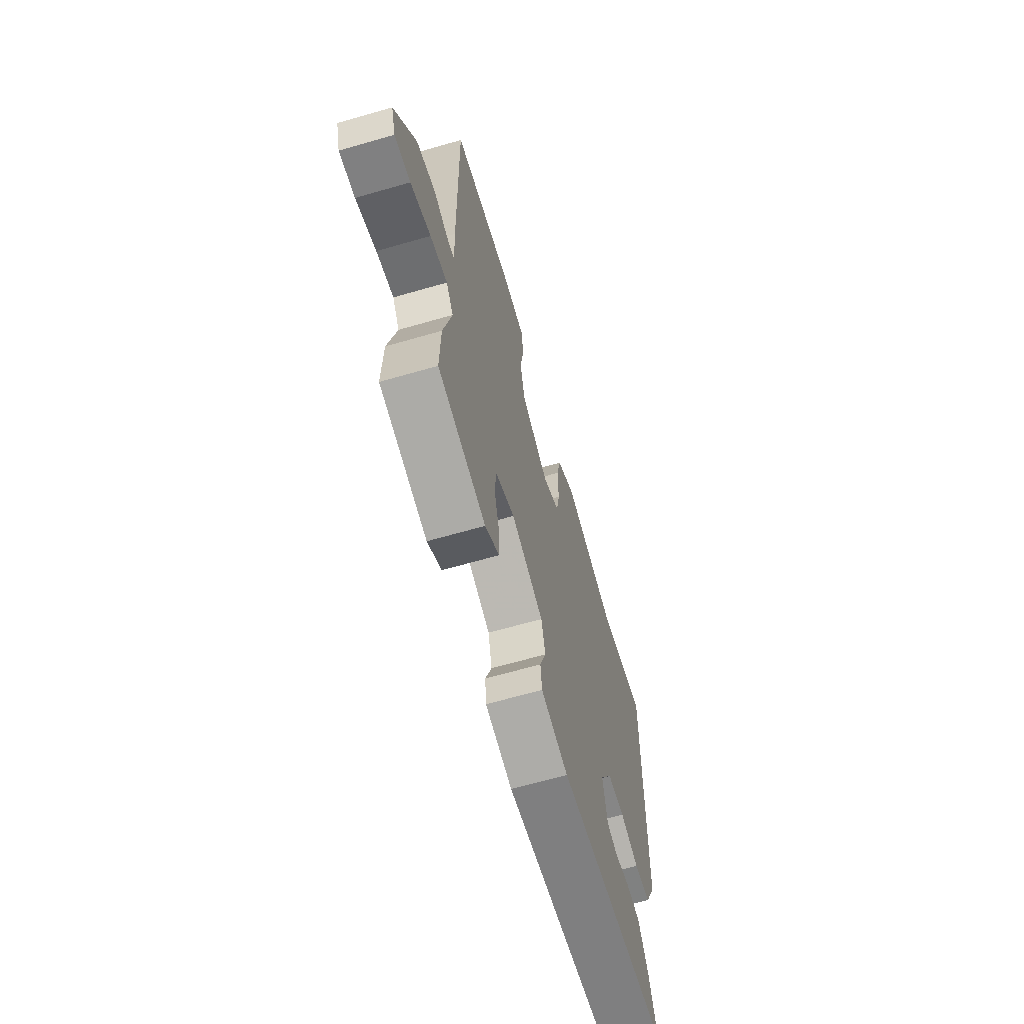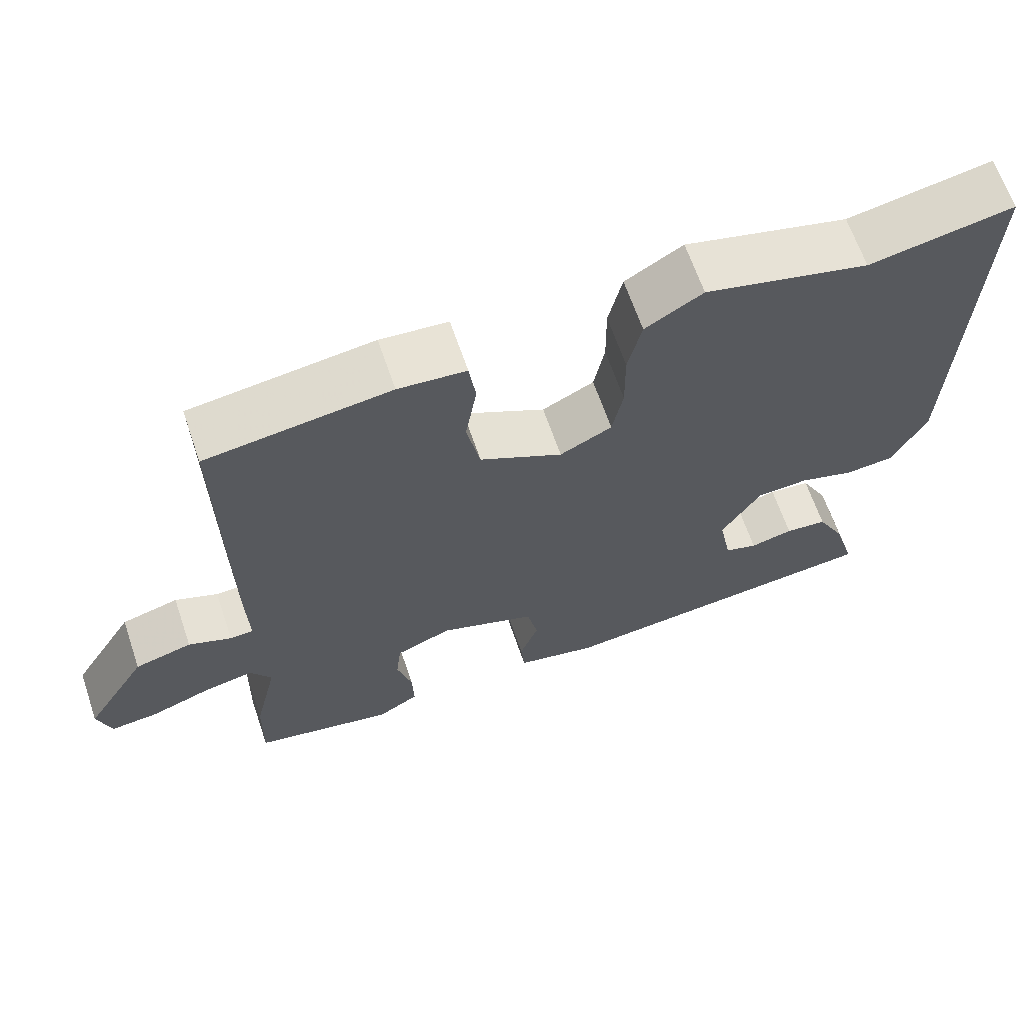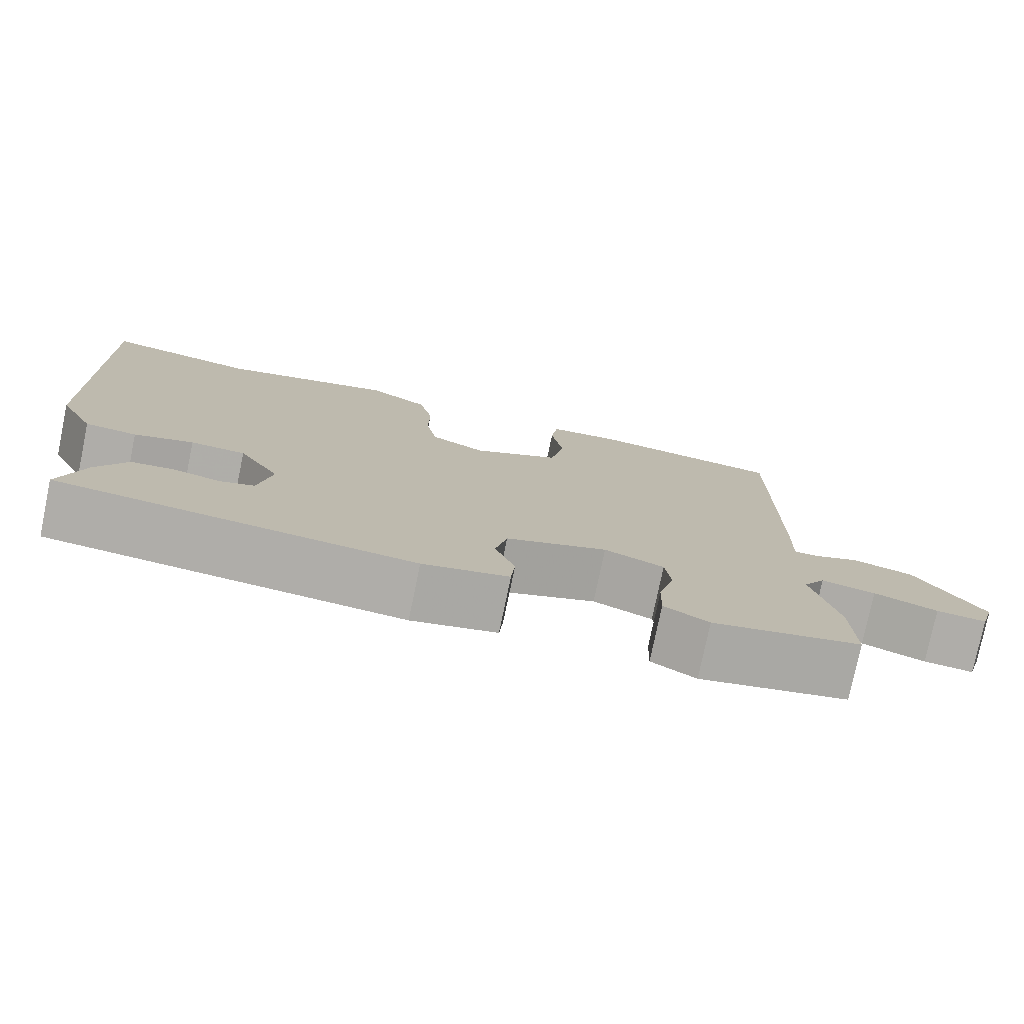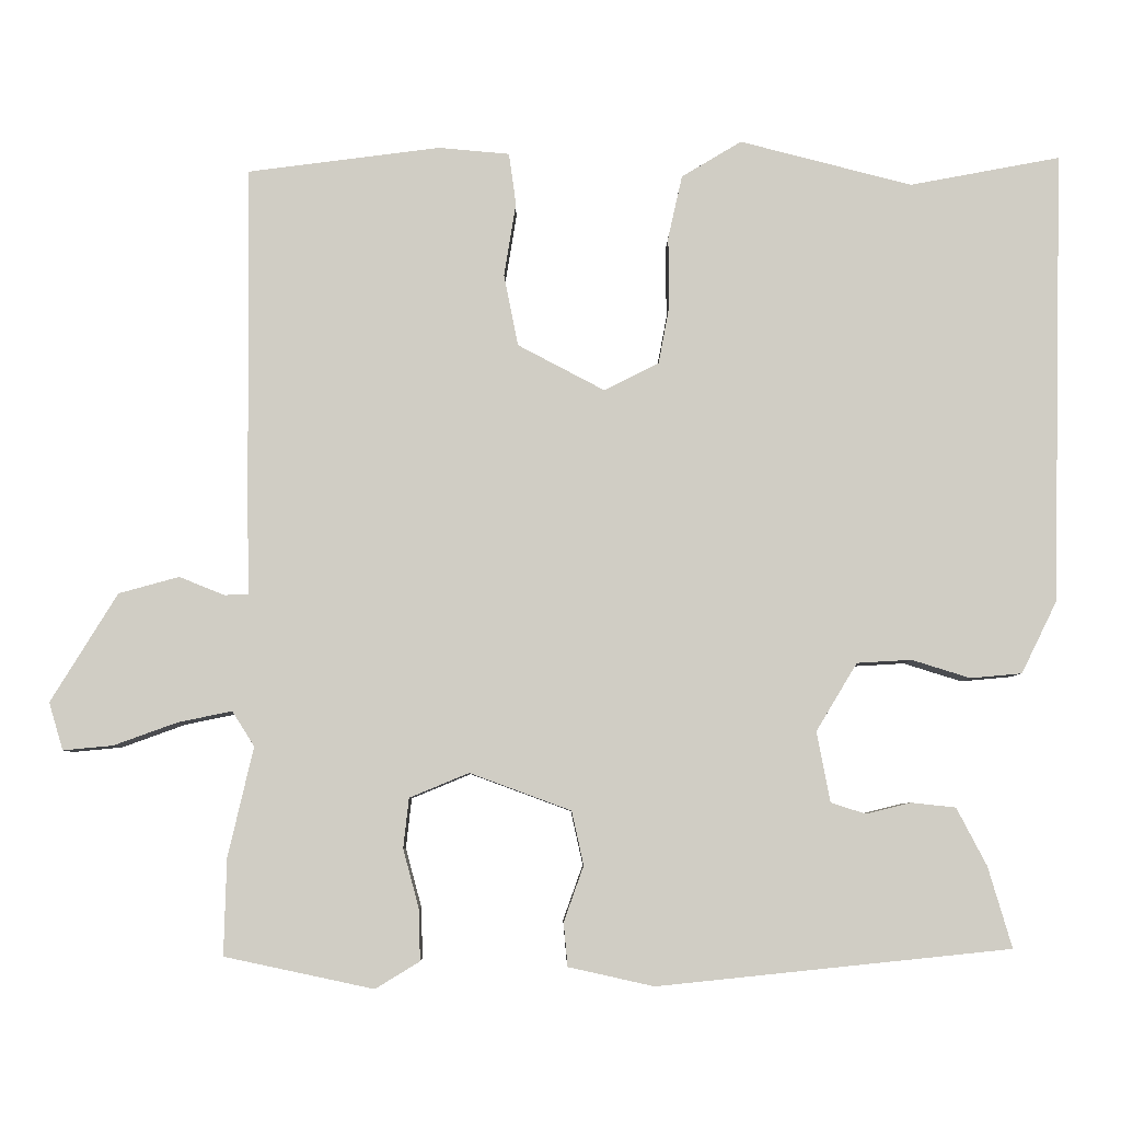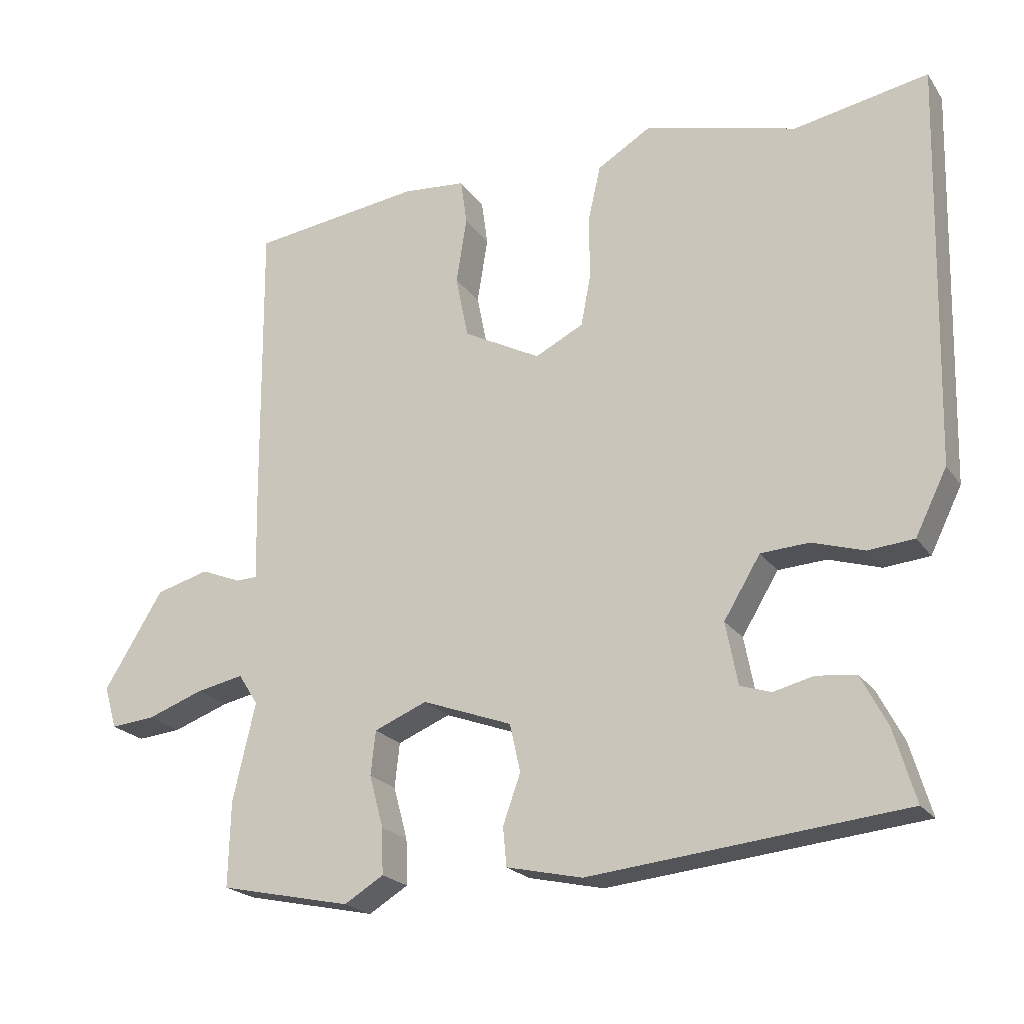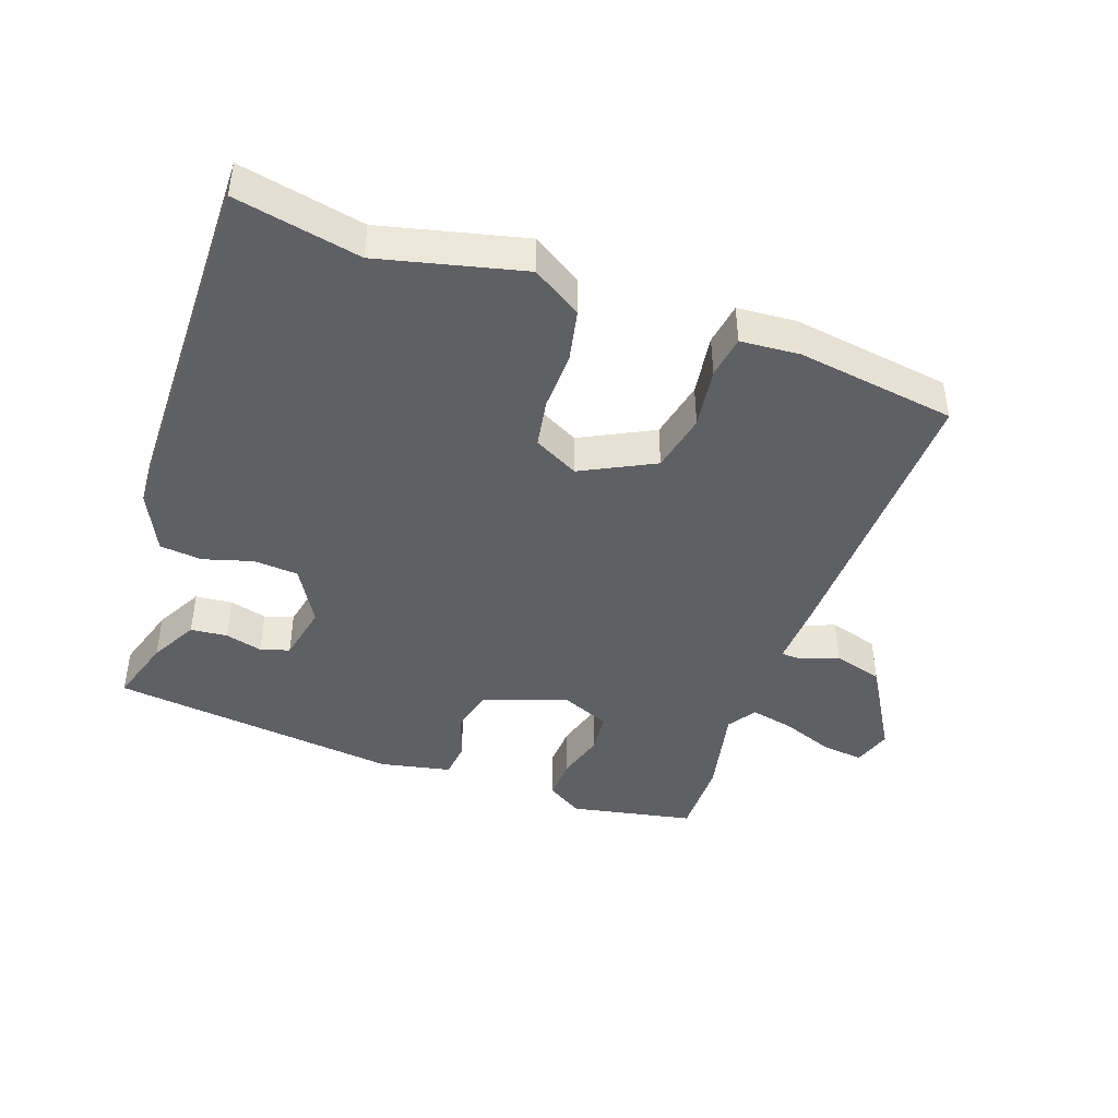
<metadata>
{"format":"obj","ext":"obj","renderer":"f3d","projection":"perspective","resolution":1024,"background":"white","views":[{"elev":-65.2,"azim":106.2,"up":"+Z"},{"elev":65.4,"azim":161.1,"up":"+Z"},{"elev":-77.4,"azim":-11.7,"up":"+Z"},{"elev":-6.1,"azim":179.4,"up":"+Z"},{"elev":-21.5,"azim":-154.7,"up":"+Z"},{"elev":-43.5,"azim":-20.3,"up":"+Y"}]}
</metadata>
<code>
v 0.497 0.07 -0.384
v 0.5 0.07 -0.505
v 0.312 0.07 -0.545
v 0.256 0.07 -0.511
v 0.258 0.07 -0.446
v 0.278 0.07 -0.372
v 0.271 0.07 -0.309
v 0.196 0.07 -0.278
v 0.068 0.07 -0.325
v 0.053 0.07 -0.393
v 0.078 0.07 -0.463
v 0.073 0.07 -0.518
v -0.035 0.07 -0.542
v -0.481 0.07 -0.496
v -0.451 0.07 -0.394
v -0.413 0.07 -0.321
v -0.357 0.07 -0.315
v -0.3 0.07 -0.329
v -0.256 0.07 -0.315
v -0.239 0.07 -0.226
v -0.291 0.07 -0.14
v -0.36 0.07 -0.136
v -0.434 0.07 -0.159
v -0.499 0.07 -0.153
v -0.544 0.07 -0.062
v -0.559 0.07 0.511
v -0.368 0.07 0.475
v -0.15 0.07 0.531
v -0.074 0.07 0.485
v -0.056 0.07 0.405
v -0.057 0.07 0.316
v -0.043 0.07 0.242
v 0.026 0.07 0.207
v 0.136 0.07 0.265
v 0.154 0.07 0.355
v 0.139 0.07 0.449
v 0.148 0.07 0.514
v 0.238 0.07 0.522
v 0.481 0.07 0.49
v 0.477 0.07 0.042
v 0.474 0.07 -0.054
v 0.505 0.07 -0.055
v 0.562 0.07 -0.032
v 0.638 0.07 -0.053
v 0.722 0.07 -0.19
v 0.704 0.07 -0.25
v 0.641 0.07 -0.244
v 0.561 0.07 -0.215
v 0.493 0.07 -0.201
v 0.465 0.07 -0.245
v 0.497 0 -0.384
v 0.5 0 -0.505
v 0.312 0 -0.545
v 0.256 0 -0.511
v 0.258 0 -0.446
v 0.278 0 -0.372
v 0.271 0 -0.309
v 0.196 0 -0.278
v 0.068 0 -0.325
v 0.053 0 -0.393
v 0.078 0 -0.463
v 0.073 0 -0.518
v -0.035 0 -0.542
v -0.481 0 -0.496
v -0.451 0 -0.394
v -0.413 0 -0.321
v -0.357 0 -0.315
v -0.3 0 -0.329
v -0.256 0 -0.315
v -0.239 0 -0.226
v -0.291 0 -0.14
v -0.36 0 -0.136
v -0.434 0 -0.159
v -0.499 0 -0.153
v -0.544 0 -0.062
v -0.559 0 0.511
v -0.368 0 0.475
v -0.15 0 0.531
v -0.074 0 0.485
v -0.056 0 0.405
v -0.057 0 0.316
v -0.043 0 0.242
v 0.026 0 0.207
v 0.136 0 0.265
v 0.154 0 0.355
v 0.139 0 0.449
v 0.148 0 0.514
v 0.238 0 0.522
v 0.481 0 0.49
v 0.477 0 0.042
v 0.474 0 -0.054
v 0.505 0 -0.055
v 0.562 0 -0.032
v 0.638 0 -0.053
v 0.722 0 -0.19
v 0.704 0 -0.25
v 0.641 0 -0.244
v 0.561 0 -0.215
v 0.493 0 -0.201
v 0.465 0 -0.245
f 46 47 48
f 45 46 48
f 44 45 48
f 43 44 48
f 42 43 48
f 41 42 48 49
f 39 40 41
f 38 39 41
f 37 38 41
f 36 37 41
f 35 36 41
f 41 49 50
f 35 41 50
f 34 35 50
f 29 30 31
f 28 29 31
f 27 28 31
f 27 31 32
f 26 27 32
f 25 26 32
f 24 25 32
f 23 24 32
f 22 23 32
f 21 22 32 33
f 16 17 18
f 15 16 18
f 14 15 18
f 13 14 18
f 12 13 18
f 11 12 18
f 10 11 18 19
f 9 10 19 20
f 4 5 6
f 3 4 6
f 2 3 6
f 1 2 6
f 50 1 6
f 50 6 7
f 34 50 7 8
f 21 33 34
f 20 21 34
f 9 20 34
f 8 9 34
f 98 97 96
f 98 96 95
f 98 95 94
f 98 94 93
f 98 93 92
f 99 98 92 91
f 91 90 89
f 91 89 88
f 91 88 87
f 91 87 86
f 91 86 85
f 100 99 91
f 100 91 85
f 100 85 84
f 81 80 79
f 81 79 78
f 81 78 77
f 82 81 77
f 82 77 76
f 82 76 75
f 82 75 74
f 82 74 73
f 82 73 72
f 83 82 72 71
f 68 67 66
f 68 66 65
f 68 65 64
f 68 64 63
f 68 63 62
f 68 62 61
f 69 68 61 60
f 70 69 60 59
f 56 55 54
f 56 54 53
f 56 53 52
f 56 52 51
f 56 51 100
f 57 56 100
f 58 57 100 84
f 84 83 71
f 84 71 70
f 84 70 59
f 84 59 58
f 1 51 52 2
f 2 52 53 3
f 3 53 54 4
f 4 54 55 5
f 5 55 56 6
f 6 56 57 7
f 7 57 58 8
f 8 58 59 9
f 9 59 60 10
f 10 60 61 11
f 11 61 62 12
f 12 62 63 13
f 13 63 64 14
f 14 64 65 15
f 15 65 66 16
f 16 66 67 17
f 17 67 68 18
f 18 68 69 19
f 19 69 70 20
f 20 70 71 21
f 21 71 72 22
f 22 72 73 23
f 23 73 74 24
f 24 74 75 25
f 25 75 76 26
f 26 76 77 27
f 27 77 78 28
f 28 78 79 29
f 29 79 80 30
f 30 80 81 31
f 31 81 82 32
f 32 82 83 33
f 33 83 84 34
f 34 84 85 35
f 35 85 86 36
f 36 86 87 37
f 37 87 88 38
f 38 88 89 39
f 39 89 90 40
f 40 90 91 41
f 41 91 92 42
f 42 92 93 43
f 43 93 94 44
f 44 94 95 45
f 45 95 96 46
f 46 96 97 47
f 47 97 98 48
f 48 98 99 49
f 49 99 100 50
f 50 100 51 1

</code>
